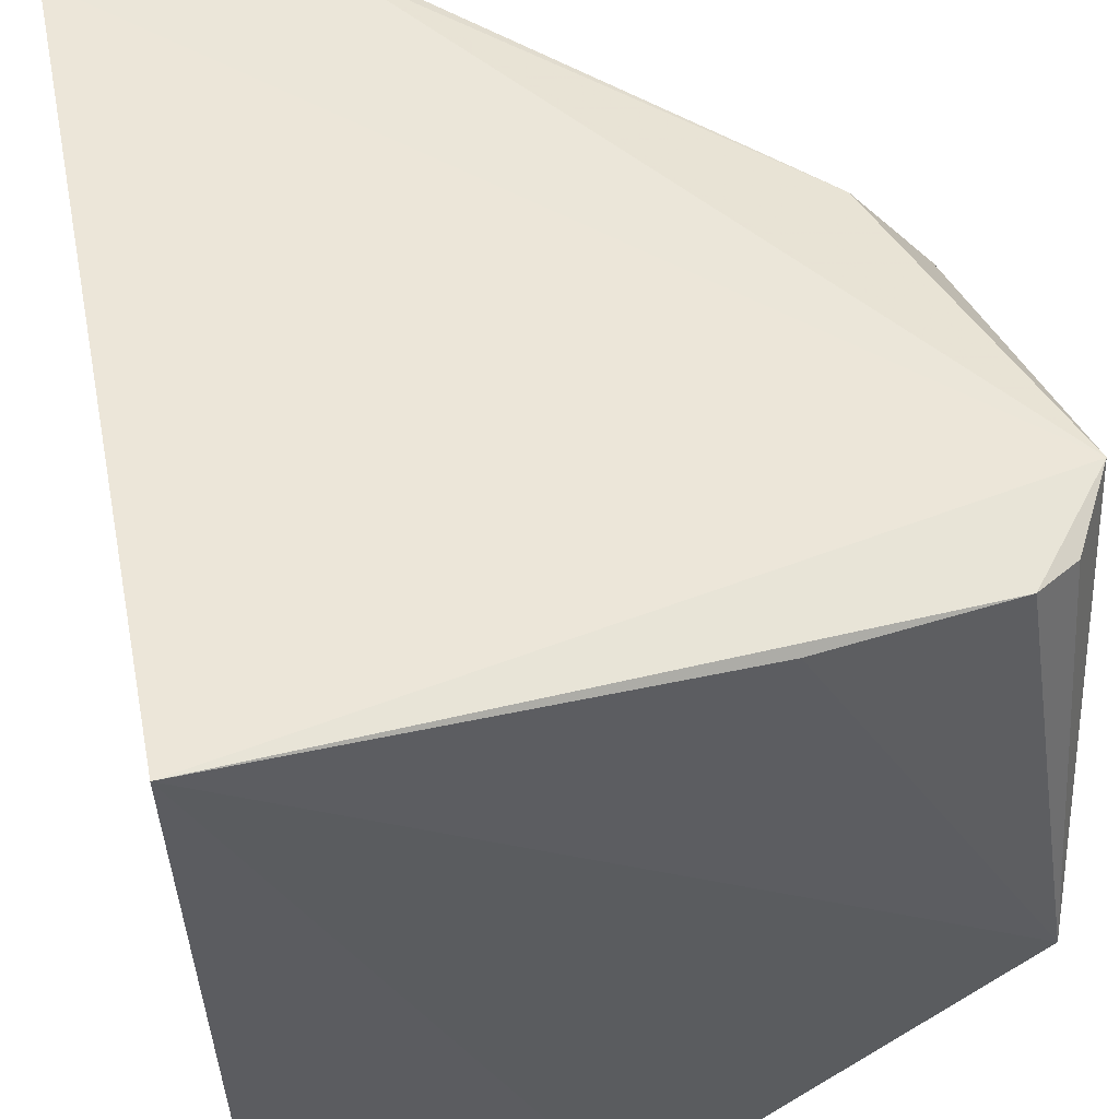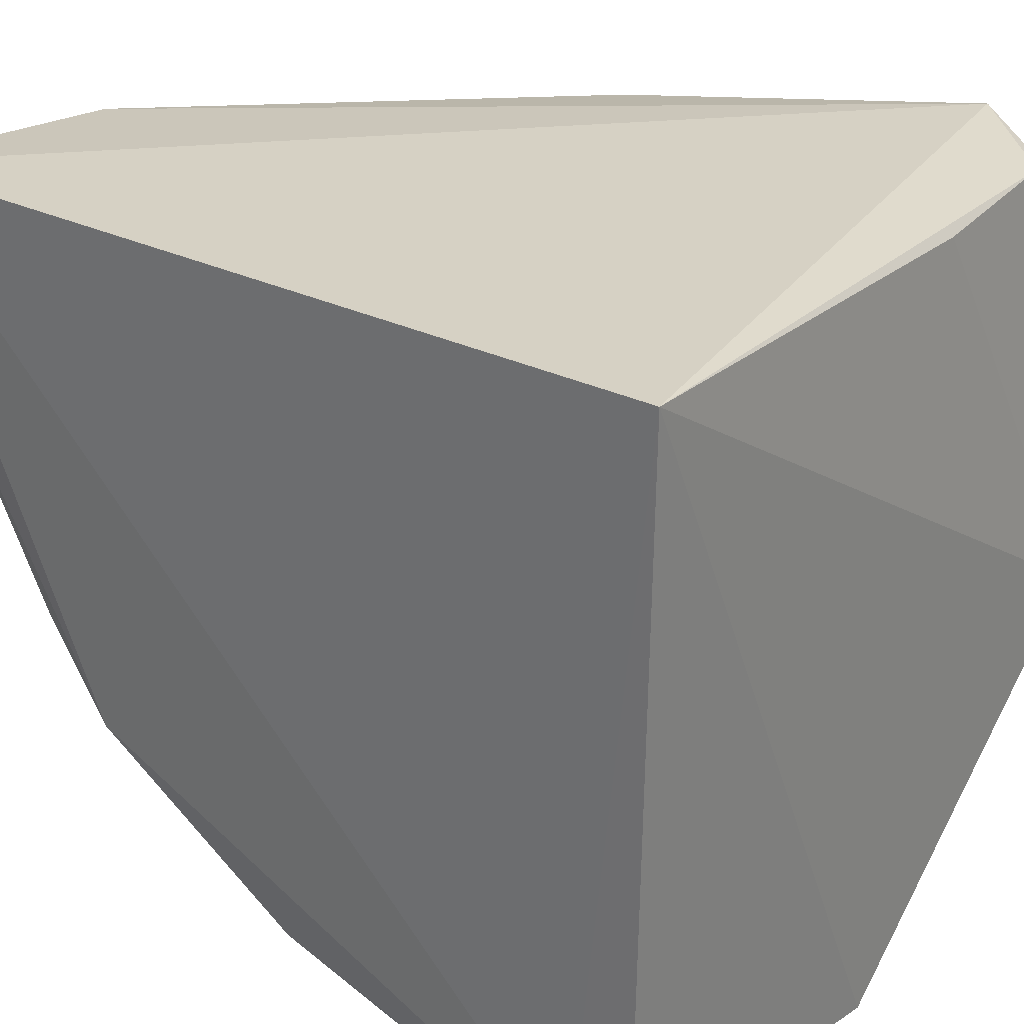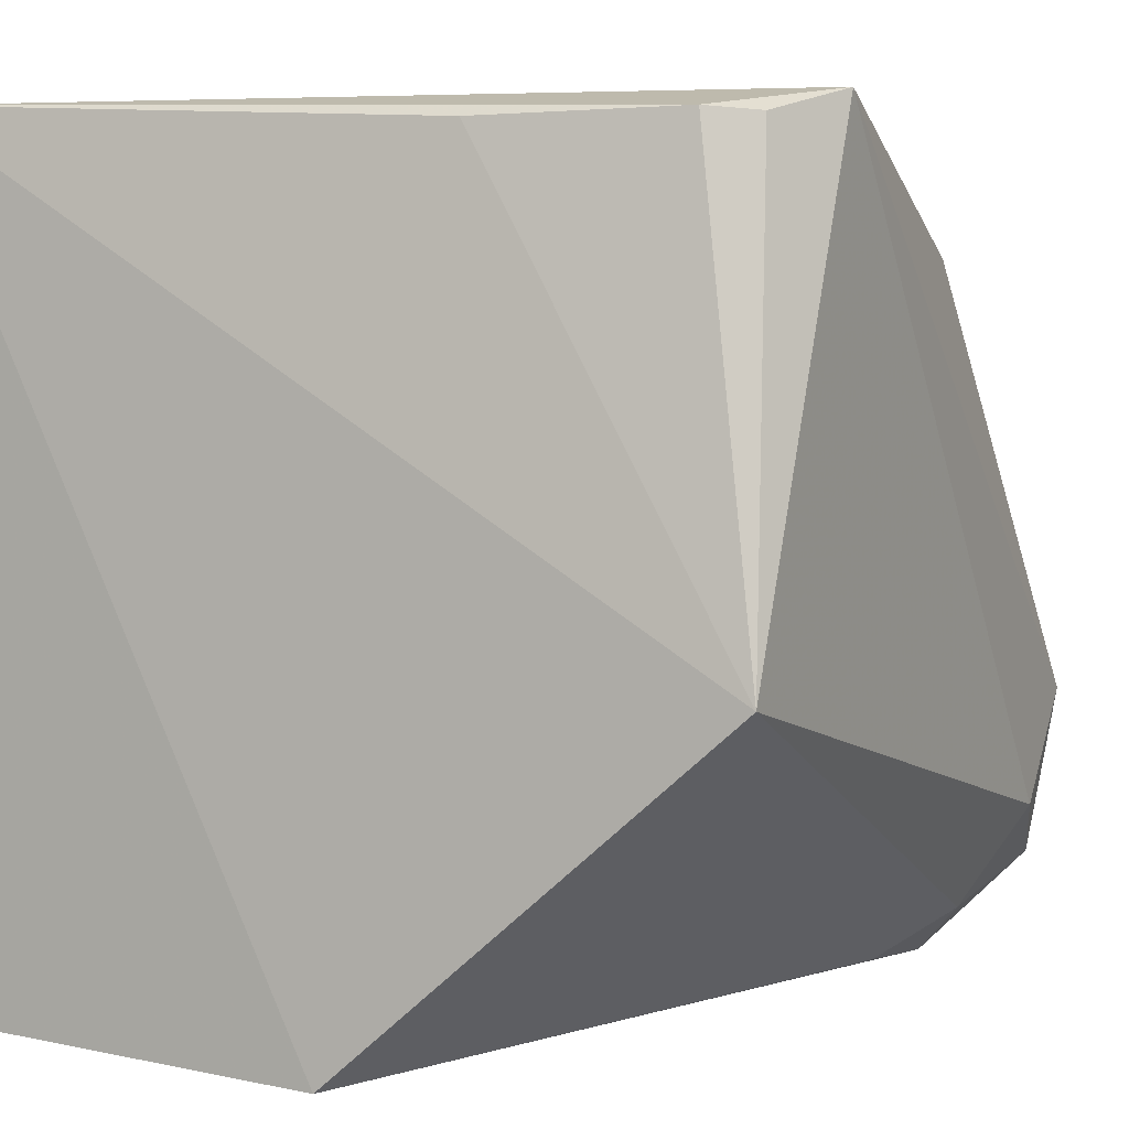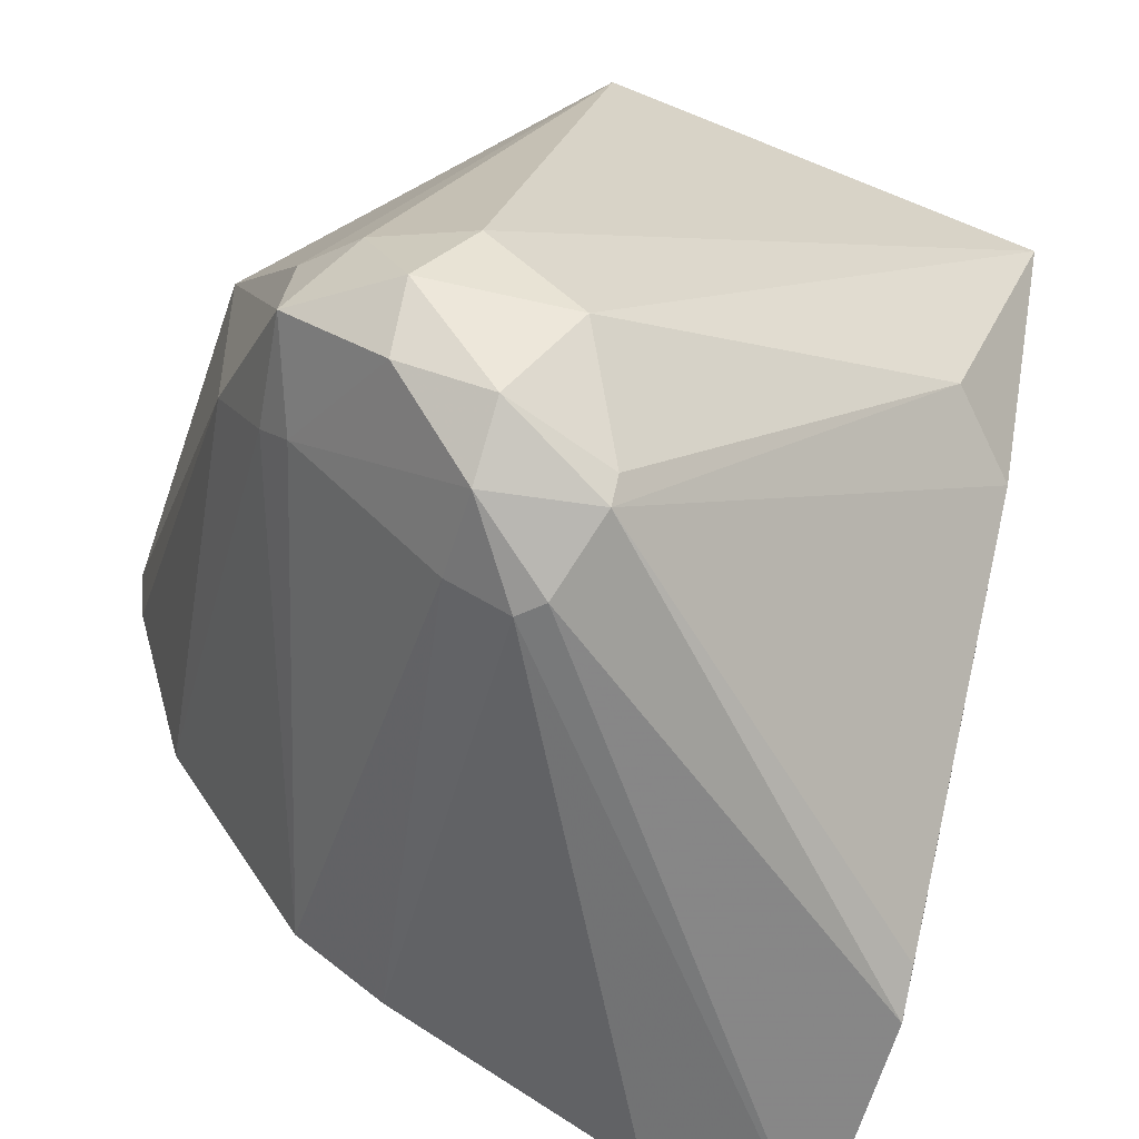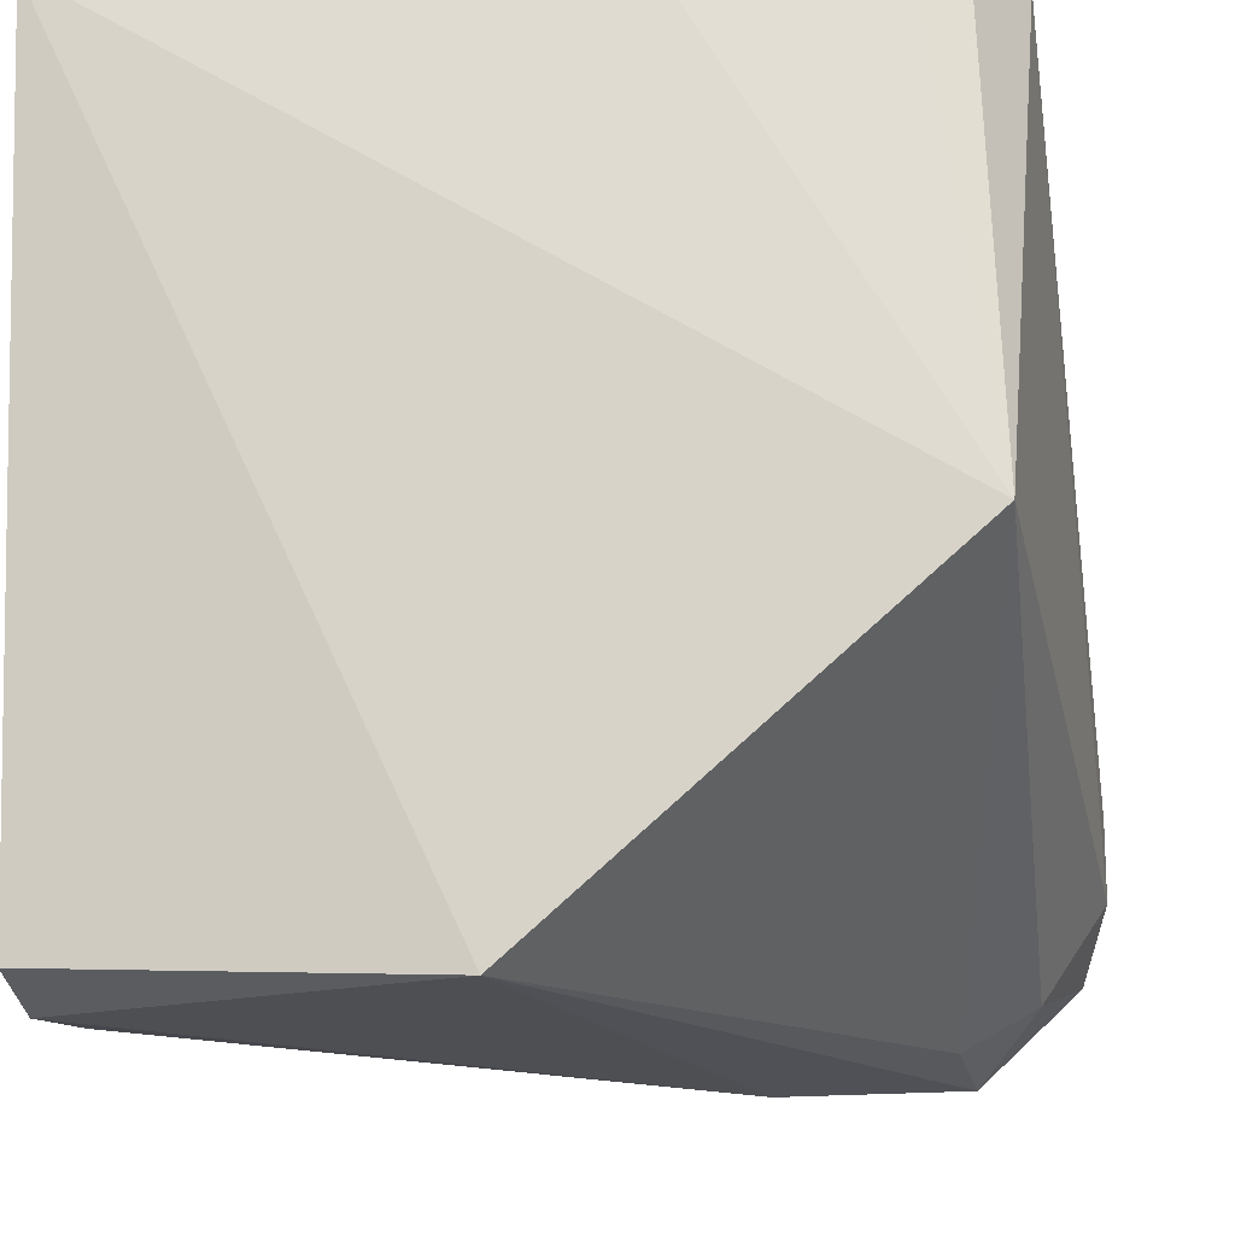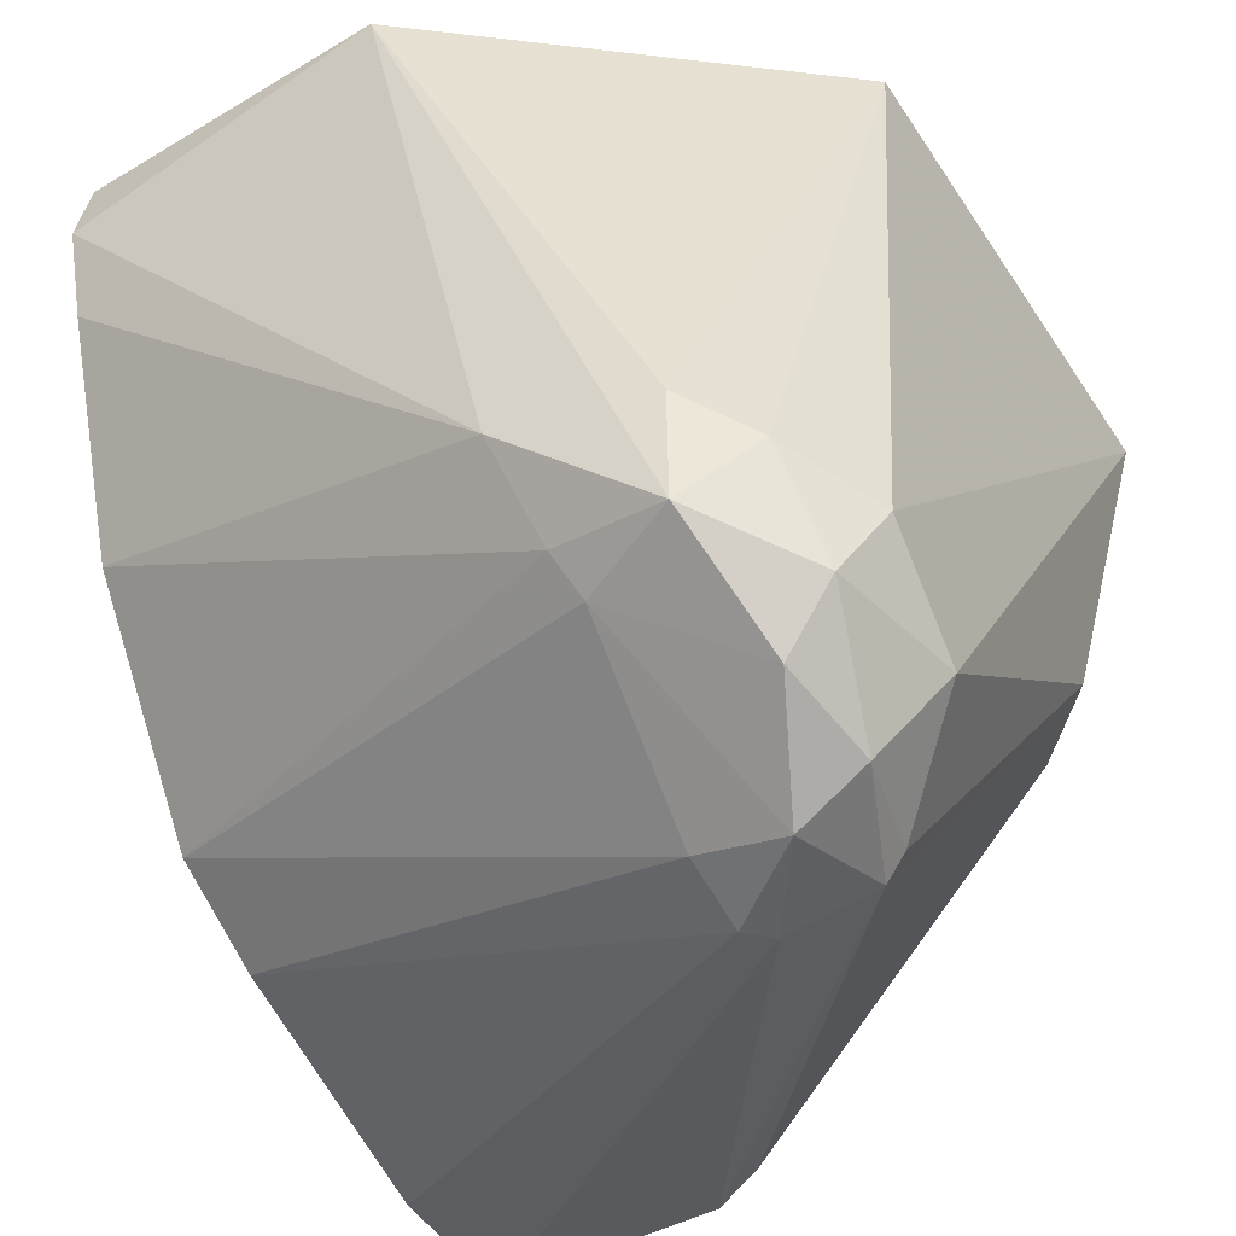
<metadata>
{"format":"obj","ext":"obj","renderer":"f3d","projection":"perspective","resolution":1024,"background":"white","views":[{"elev":51.1,"azim":167.9,"up":"+Z"},{"elev":27.5,"azim":128.0,"up":"+Z"},{"elev":3.7,"azim":-156.9,"up":"+Z"},{"elev":-59.2,"azim":-109.6,"up":"+Y"},{"elev":-17.7,"azim":-171.3,"up":"+Z"},{"elev":-34.2,"azim":-148.0,"up":"+Y"}]}
</metadata>
<code>
v -0.9207 -0.8266 -0.8311
v 0 0.1587 0.03175
v -0.02791 0.1265 -0.957
v -0.0154 -0.9981 0.01587
v -0.9841 -0.03179 0.03175
v -0.9523 0.1587 -0.5713
v -0.03739 -0.708 -0.6831
v -0.4209 -0.9367 -0.01292
v -0.4762 0.1587 -0.9841
v -1.016 -0.7619 -0.6349
v -0.8663 -0.6824 -0.955
v -0.7467 -0.9809 -0.6264
v -0.9506 -0.4727 -0.1233
v -0.04278 -0.09427 -0.9718
v -0.8712 0.1012 0.007568
v -0.8873 -0.9391 -0.5649
v -0.03854 -0.9713 -0.2135
v -1.016 -0.6348 -0.7619
v -0.04614 -0.4141 -0.8816
v -0.8517 -0.5002 -0.01931
v -0.9415 -0.5874 -0.8822
v -0.6562 -0.5322 -0.9814
v -0.3607 -0.9735 -0.00604
v -0.05262 -0.8127 -0.5631
v -0.7324 -0.7233 -0.899
v -0.0292 0.03513 -0.9858
v -0.7357 -0.927 -0.7056
v -0.8554 -0.5298 -0.9409
v -0.952 -0.8875 -0.7141
v -0.9841 -0.741 -0.8342
v -0.6278 0.1261 0.002619
v -0.7782 -0.9844 -0.5972
v -0.8616 -0.9444 -0.7131
v -0.7057 -0.6687 -0.9301
v -0.9279 0.0664 0.002997
v -0.9122 -0.905 -0.5642
f 29 16 36
f 4 2 5
f 2 3 9
f 6 2 9
f 5 10 13
f 5 2 15
f 7 4 17
f 4 12 17
f 5 6 18
f 10 5 18
f 5 13 20
f 16 8 20
f 13 16 20
f 18 6 21
f 11 9 22
f 14 19 22
f 4 5 23
f 8 16 23
f 5 20 23
f 20 8 23
f 7 17 24
f 17 12 24
f 1 11 25
f 3 2 26
f 2 4 26
f 4 7 26
f 9 3 26
f 7 19 26
f 19 14 26
f 22 9 26
f 14 22 26
f 7 24 27
f 24 12 27
f 25 7 27
f 6 9 28
f 9 11 28
f 21 6 28
f 11 21 28
f 11 1 30
f 10 18 30
f 21 11 30
f 18 21 30
f 1 29 30
f 29 10 30
f 2 6 31
f 15 2 31
f 6 15 31
f 12 4 32
f 4 23 32
f 23 16 32
f 1 25 33
f 27 12 33
f 25 27 33
f 29 1 33
f 16 29 33
f 12 32 33
f 32 16 33
f 19 7 34
f 11 22 34
f 22 19 34
f 25 11 34
f 7 25 34
f 6 5 35
f 5 15 35
f 15 6 35
f 13 10 36
f 16 13 36
f 10 29 36

</code>
